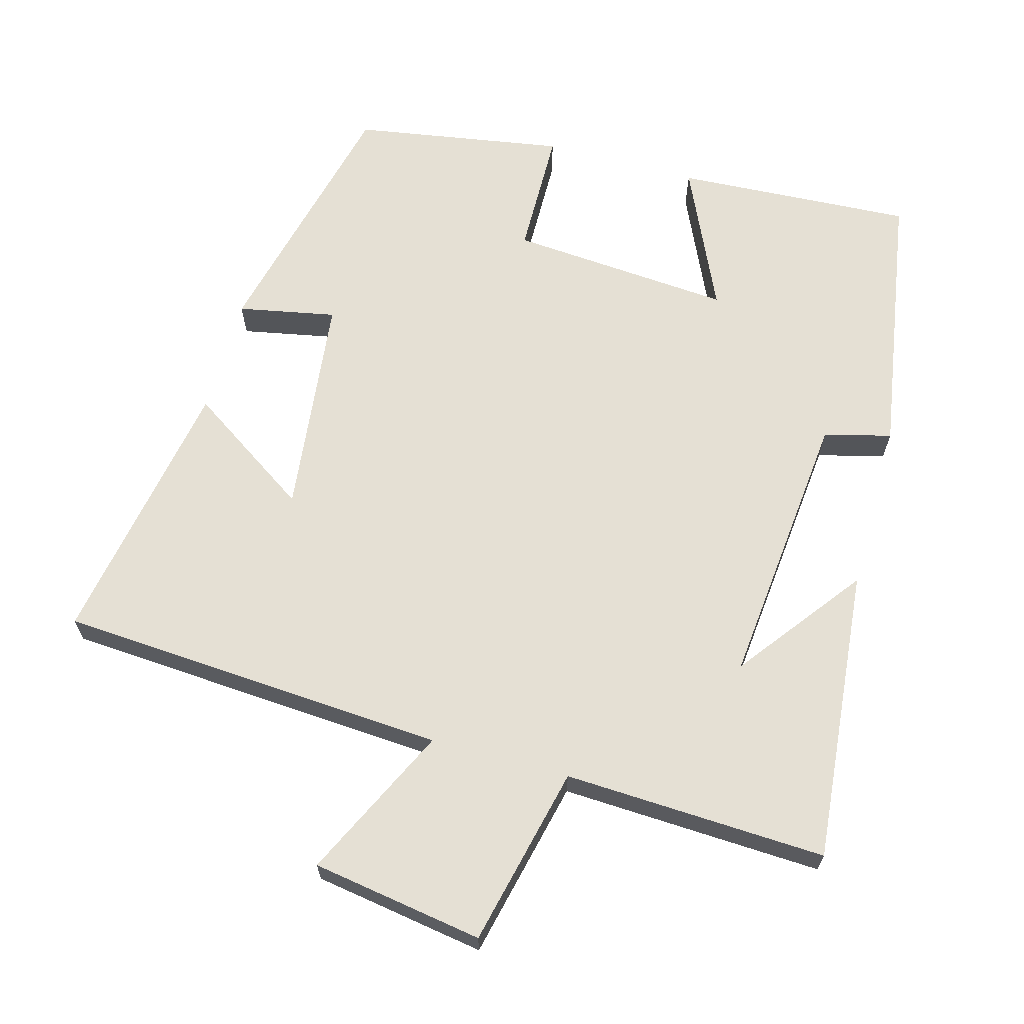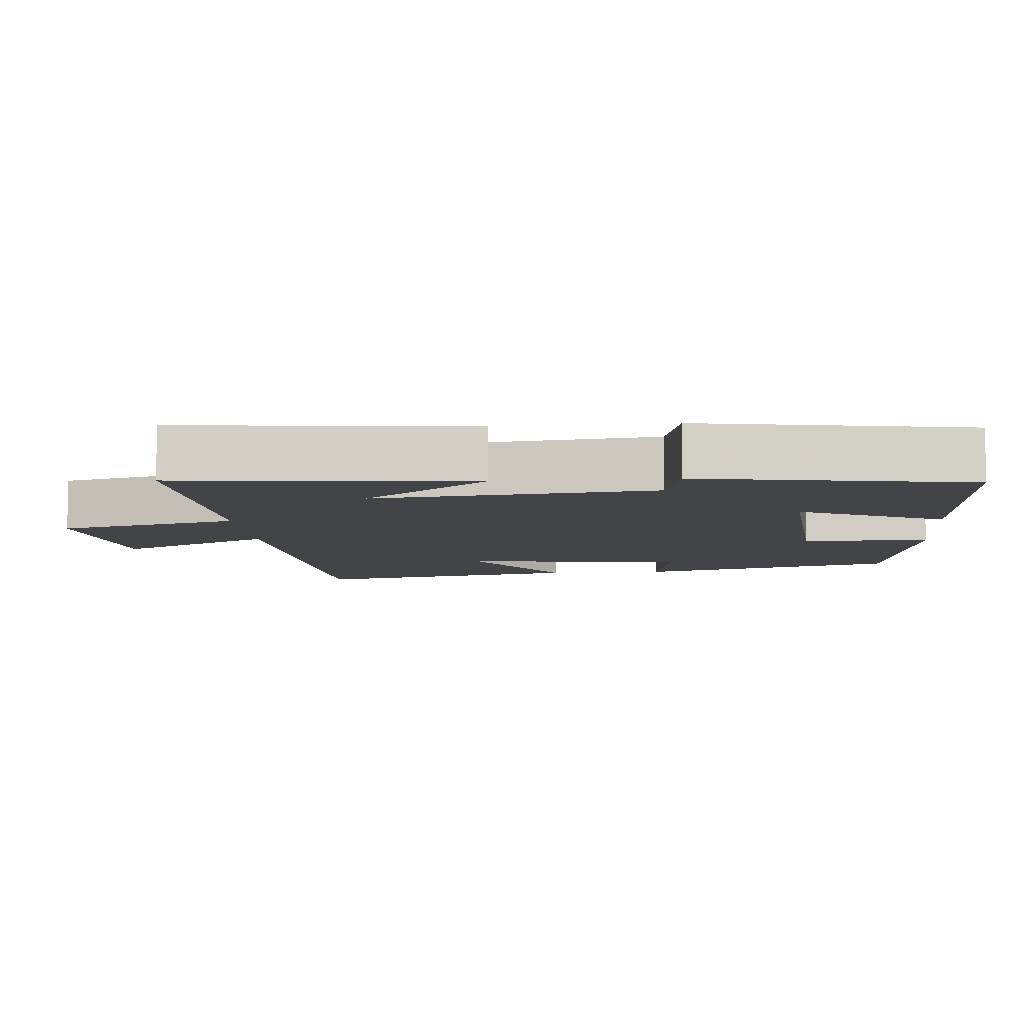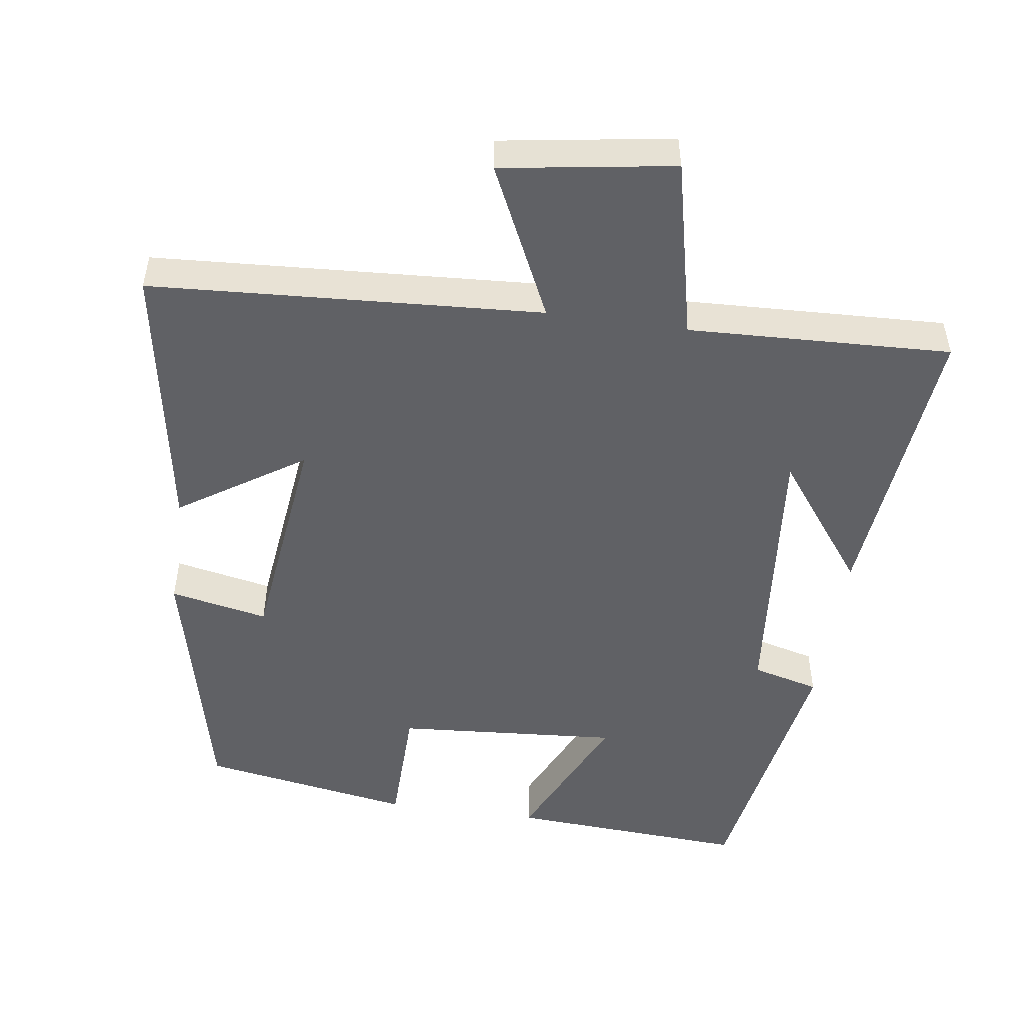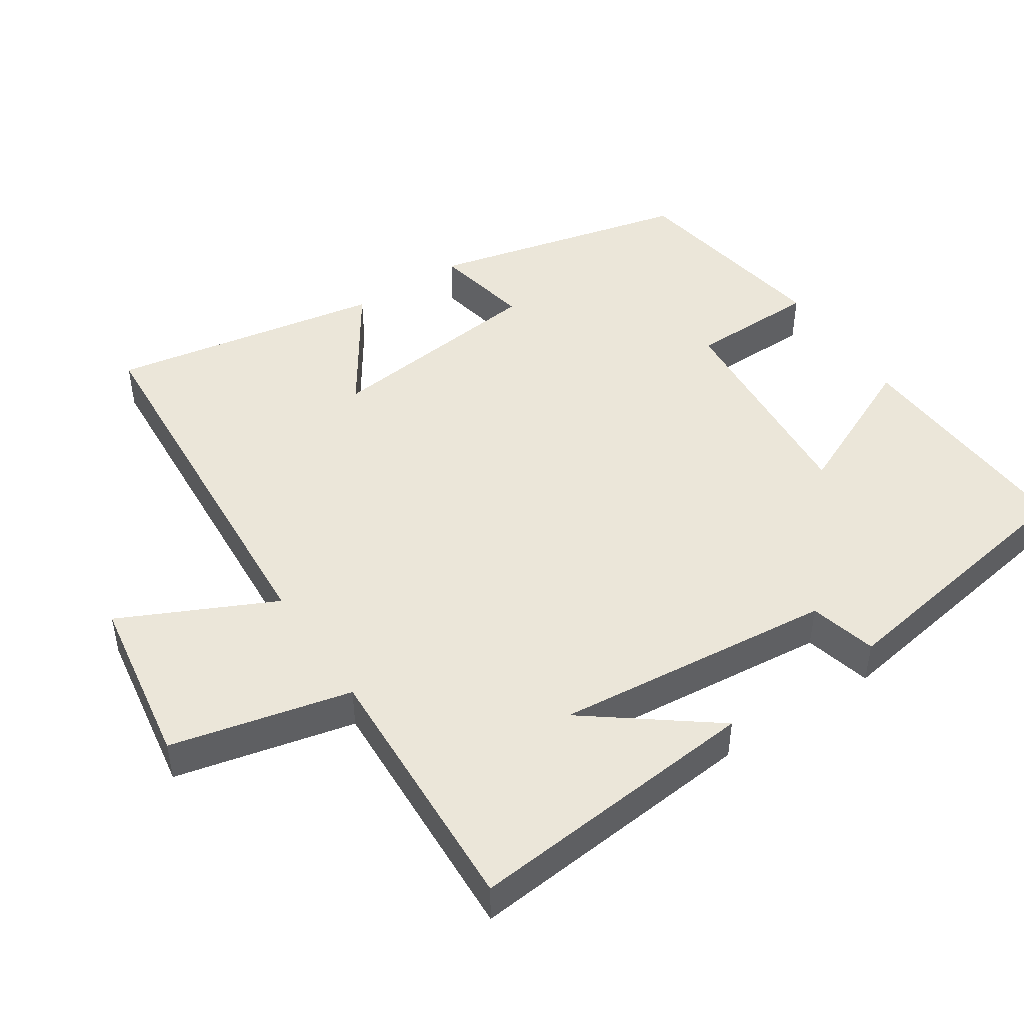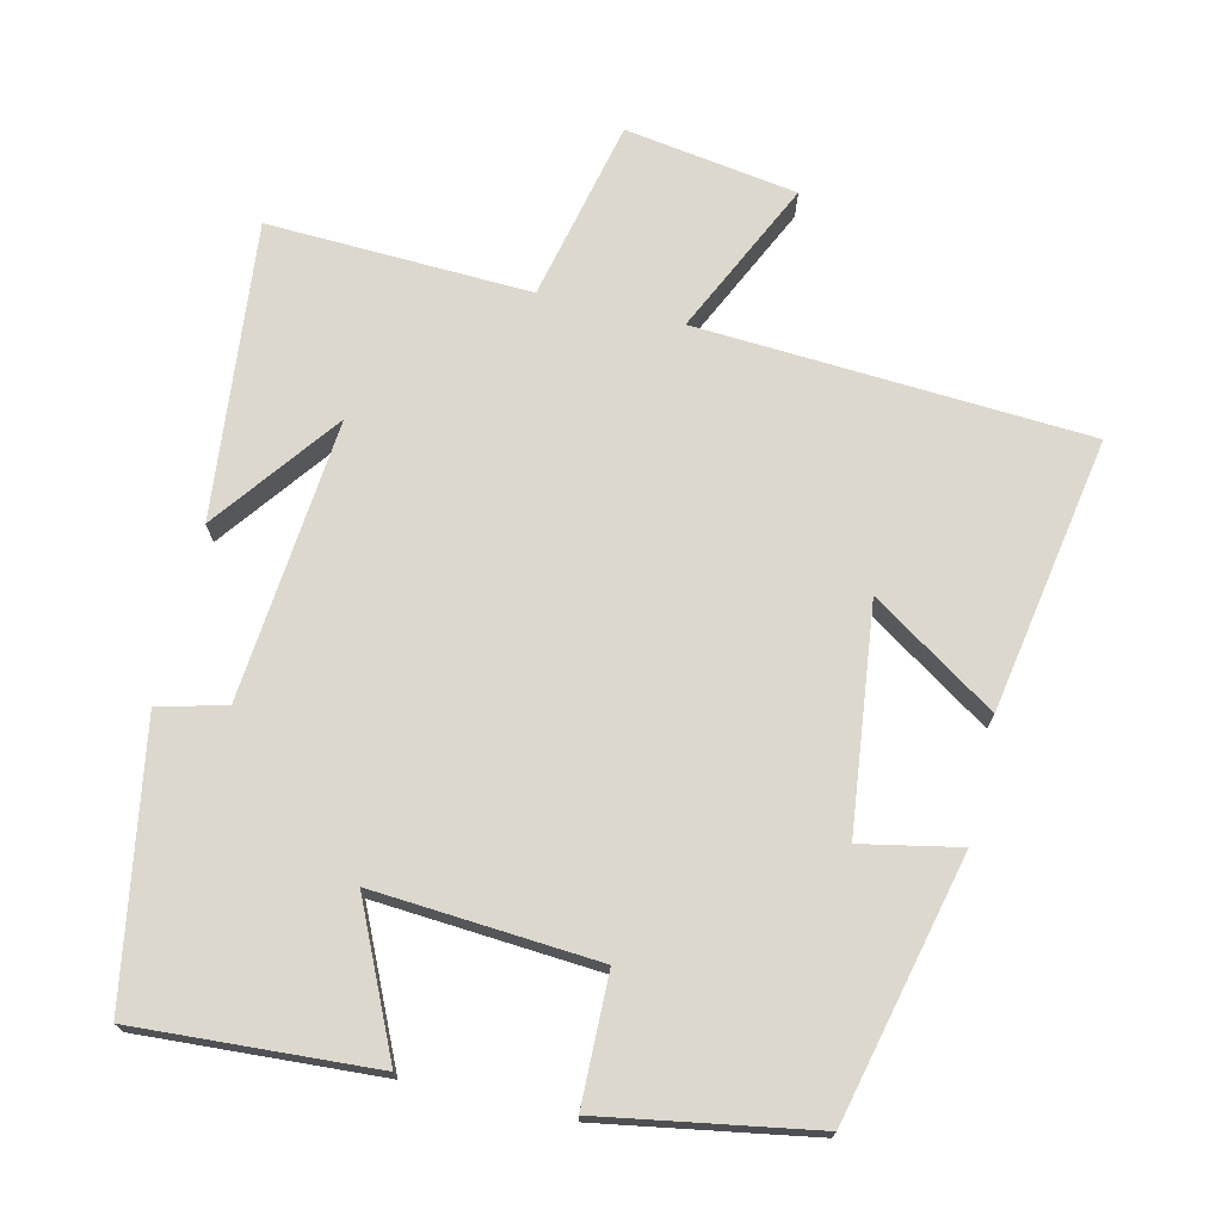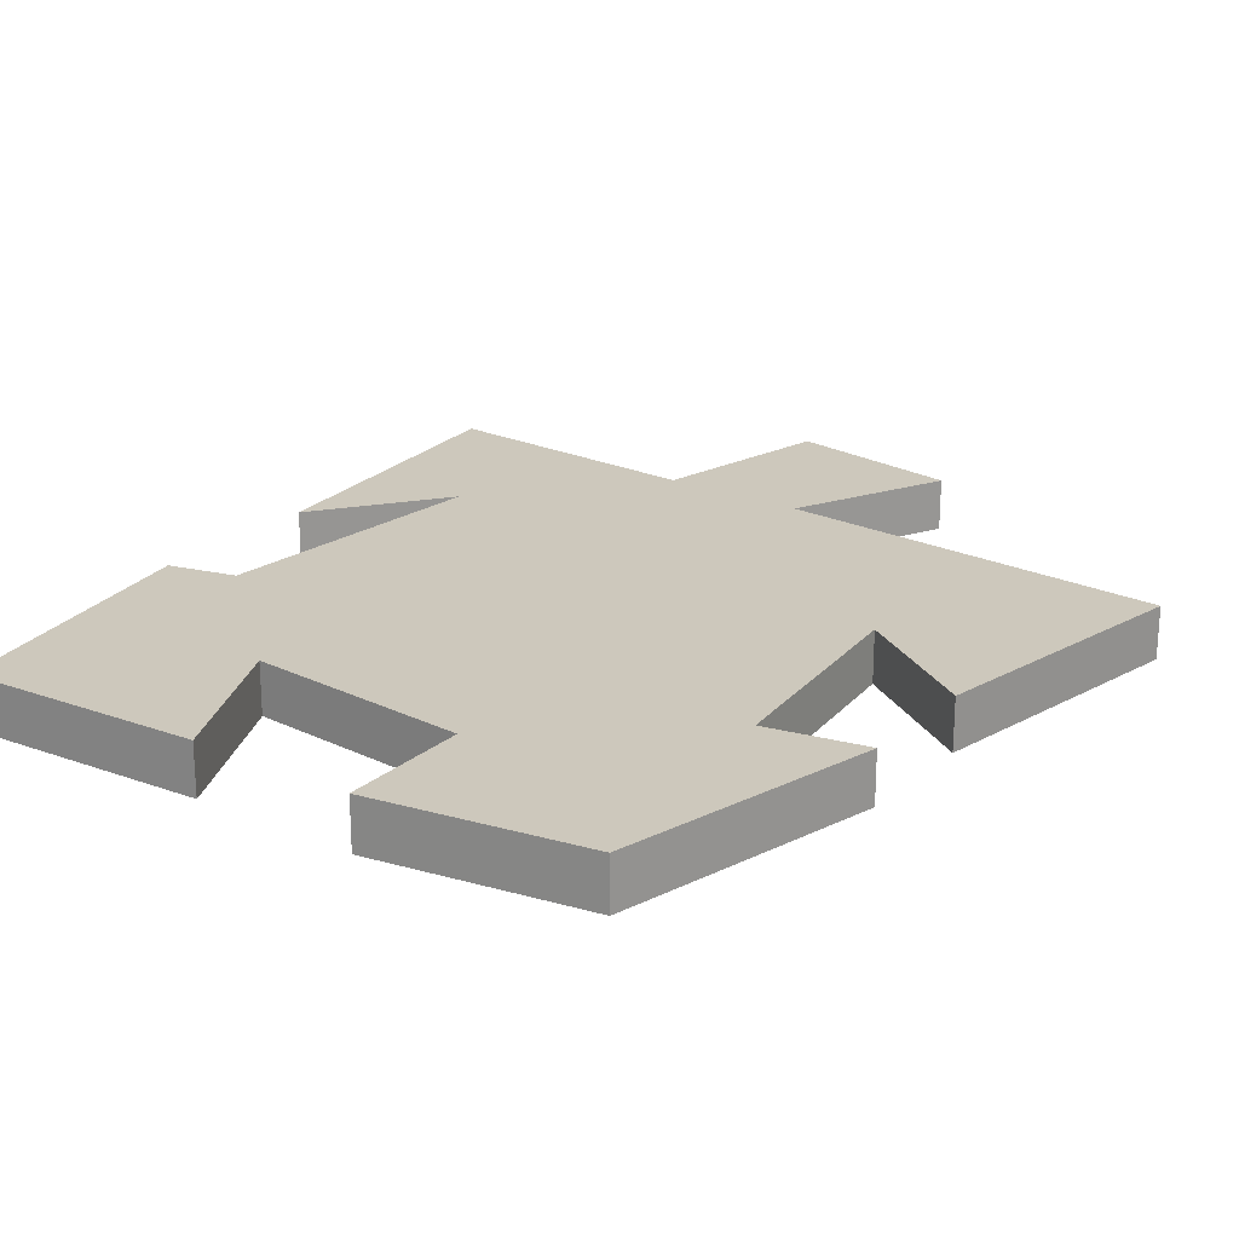
<metadata>
{"format":"obj","ext":"obj","renderer":"f3d","projection":"perspective","resolution":1024,"background":"white","views":[{"elev":65.5,"azim":15.5,"up":"+Y"},{"elev":-8.2,"azim":94.8,"up":"+Y"},{"elev":-50.4,"azim":-8.3,"up":"+Y"},{"elev":46.9,"azim":56.5,"up":"+Y"},{"elev":72.4,"azim":-167.0,"up":"+Y"},{"elev":22.1,"azim":-144.1,"up":"+Y"}]}
</metadata>
<code>
v 0.437 0.07 -0.519
v 0.104 0.07 -0.5
v 0.197 0.07 -0.297
v -0.115 0.07 -0.321
v -0.118 0.07 -0.5
v -0.413 0.07 -0.451
v -0.5 0.07 -0.087
v -0.363 0.07 -0.114
v -0.327 0.07 0.198
v -0.5 0.07 0.083
v -0.568 0.07 0.465
v -0.023 0.07 0.5
v -0.125 0.07 0.714
v 0.115 0.07 0.752
v 0.173 0.07 0.5
v 0.54 0.07 0.516
v 0.5 0.07 0.103
v 0.368 0.07 0.277
v 0.406 0.07 -0.115
v 0.5 0.07 -0.139
v 0.437 0 -0.519
v 0.104 0 -0.5
v 0.197 0 -0.297
v -0.115 0 -0.321
v -0.118 0 -0.5
v -0.413 0 -0.451
v -0.5 0 -0.087
v -0.363 0 -0.114
v -0.327 0 0.198
v -0.5 0 0.083
v -0.568 0 0.465
v -0.023 0 0.5
v -0.125 0 0.714
v 0.115 0 0.752
v 0.173 0 0.5
v 0.54 0 0.516
v 0.5 0 0.103
v 0.368 0 0.277
v 0.406 0 -0.115
v 0.5 0 -0.139
f 1 2 3
f 20 1 3
f 19 20 3
f 18 19 3 4
f 16 17 18
f 15 16 18 4
f 12 13 14 15
f 12 15 4
f 9 10 11 12
f 8 9 12 4
f 6 7 8
f 5 6 8
f 4 5 8
f 23 22 21
f 23 21 40
f 23 40 39
f 24 23 39 38
f 38 37 36
f 24 38 36 35
f 35 34 33 32
f 24 35 32
f 32 31 30 29
f 24 32 29 28
f 28 27 26
f 28 26 25
f 28 25 24
f 1 21 22 2
f 2 22 23 3
f 3 23 24 4
f 4 24 25 5
f 5 25 26 6
f 6 26 27 7
f 7 27 28 8
f 8 28 29 9
f 9 29 30 10
f 10 30 31 11
f 11 31 32 12
f 12 32 33 13
f 13 33 34 14
f 14 34 35 15
f 15 35 36 16
f 16 36 37 17
f 17 37 38 18
f 18 38 39 19
f 19 39 40 20
f 20 40 21 1

</code>
